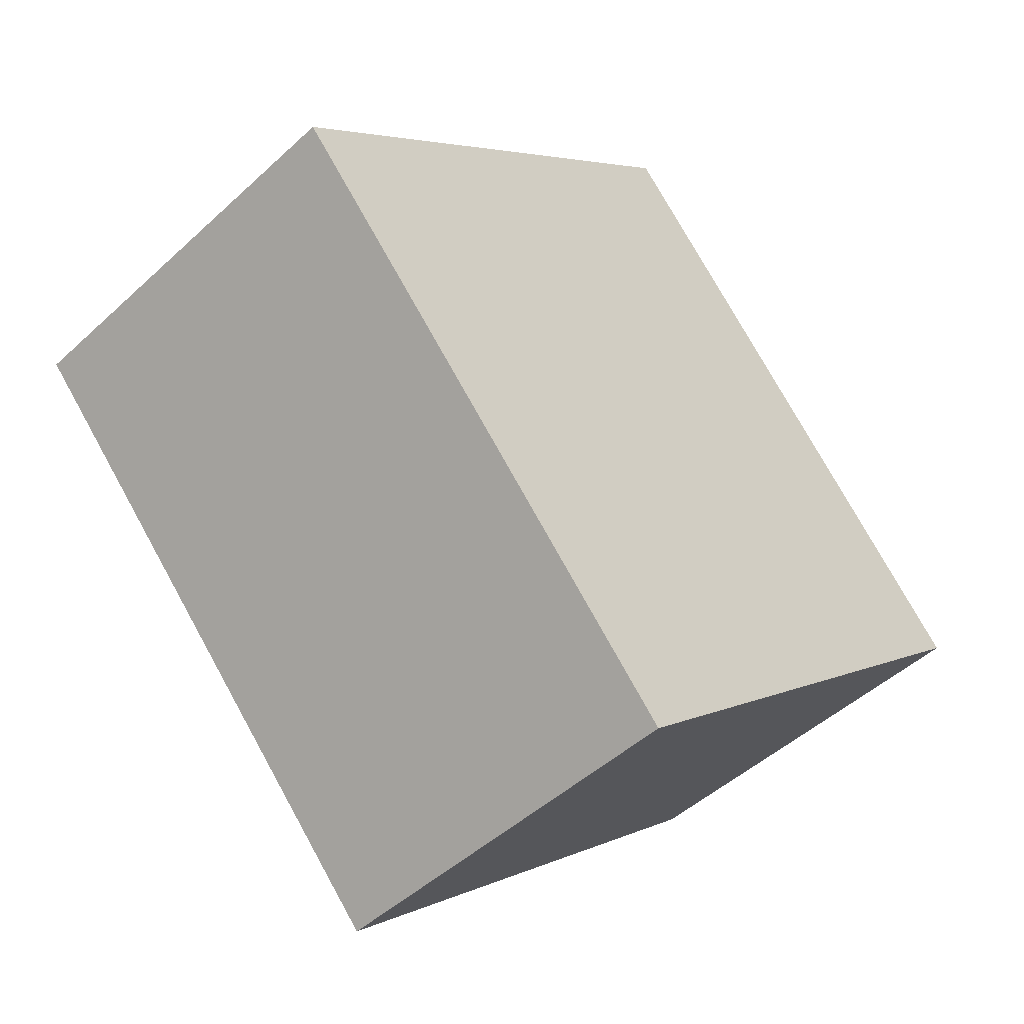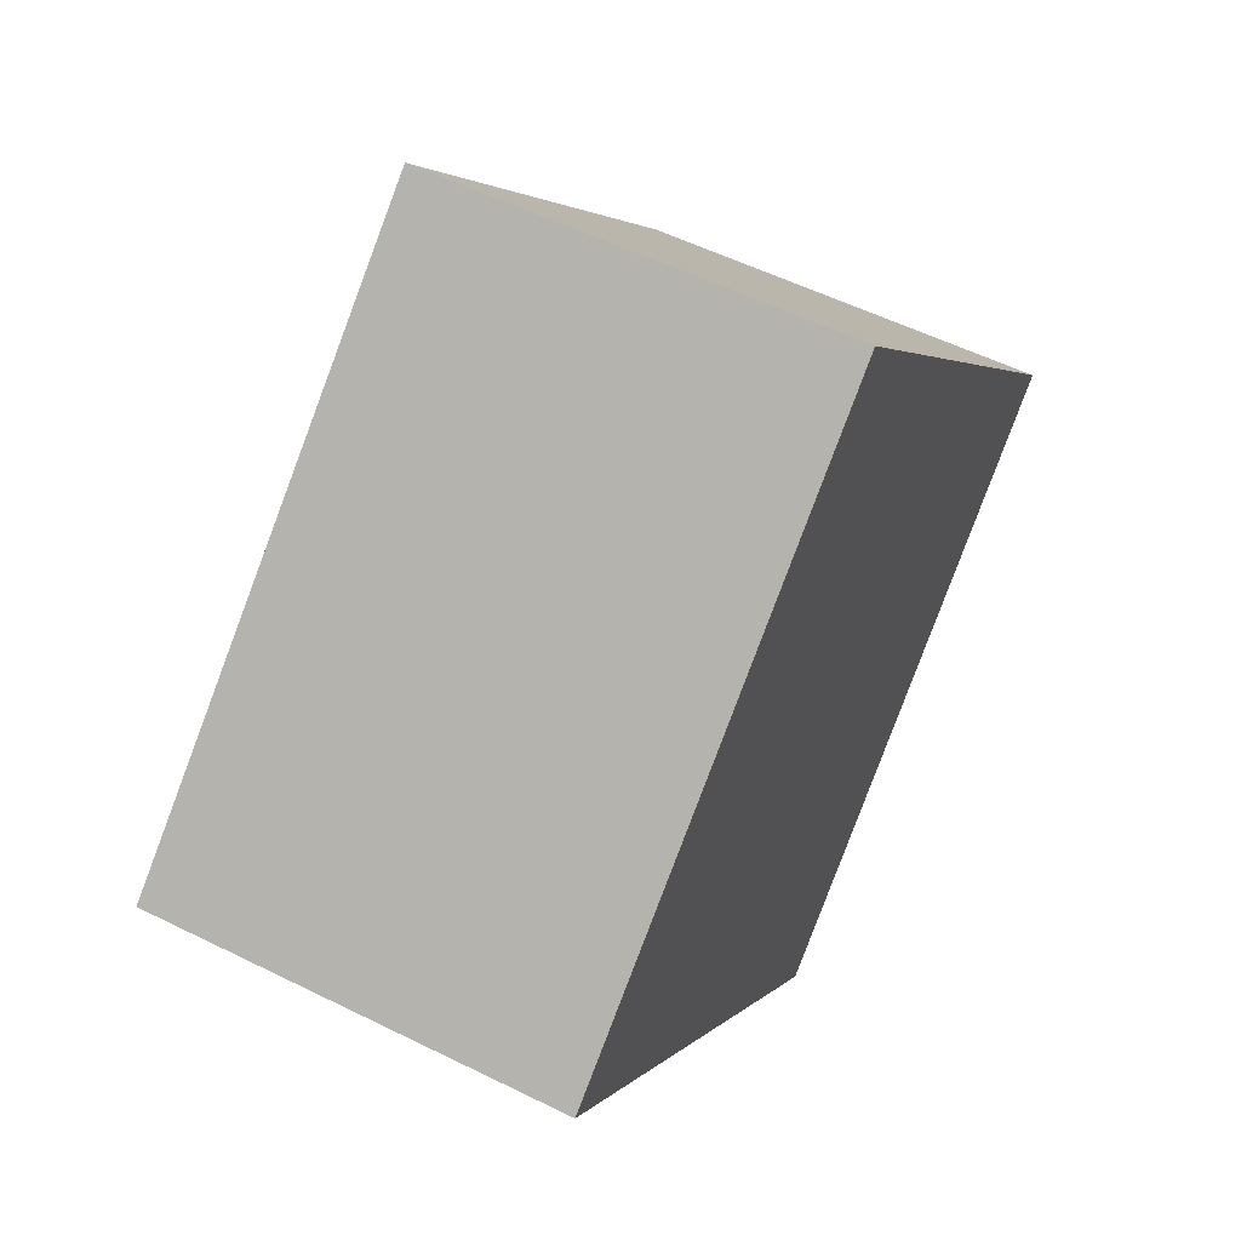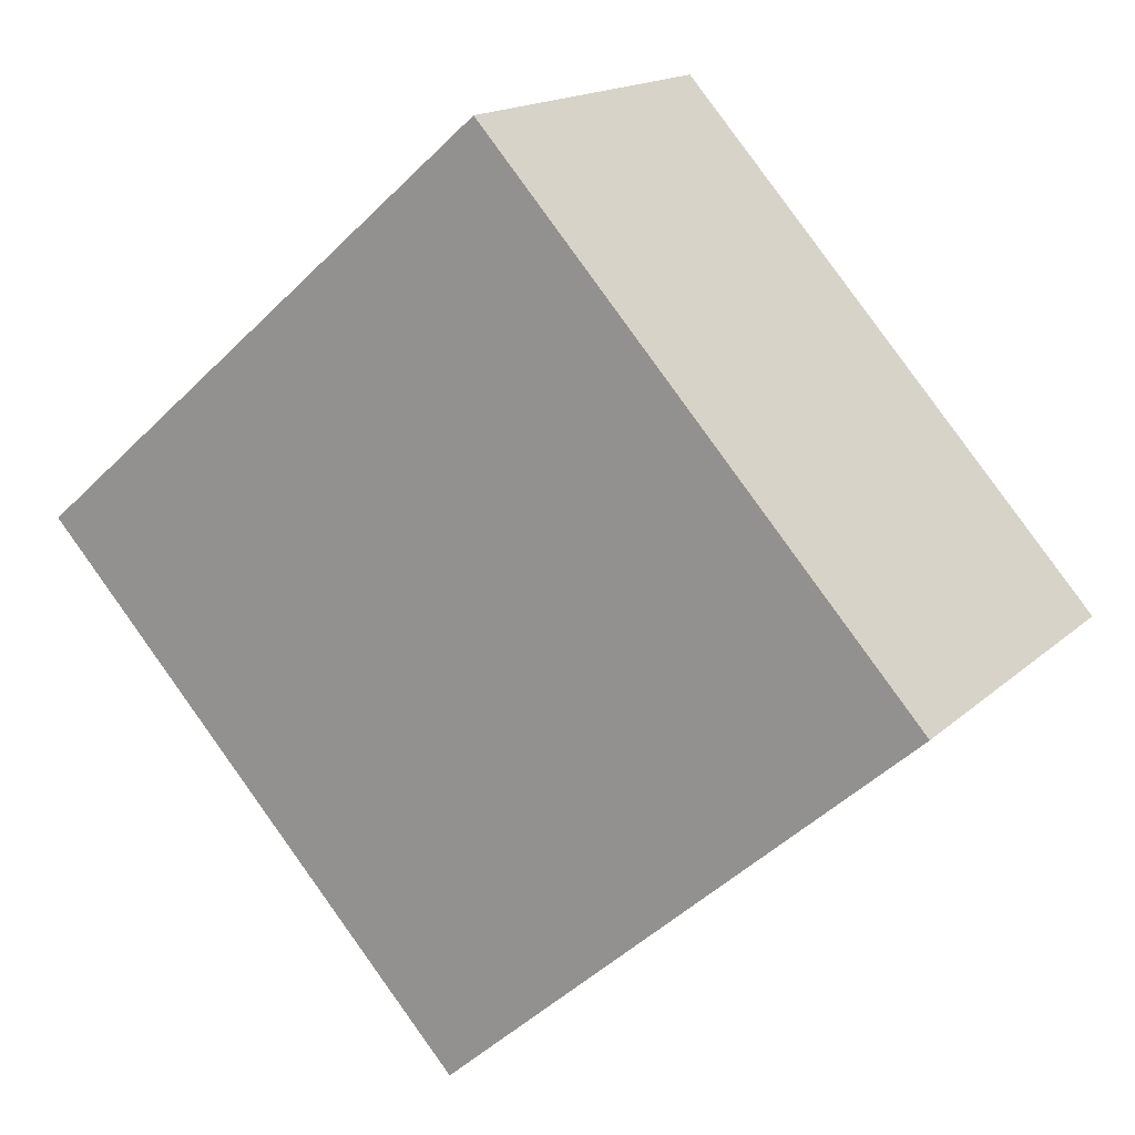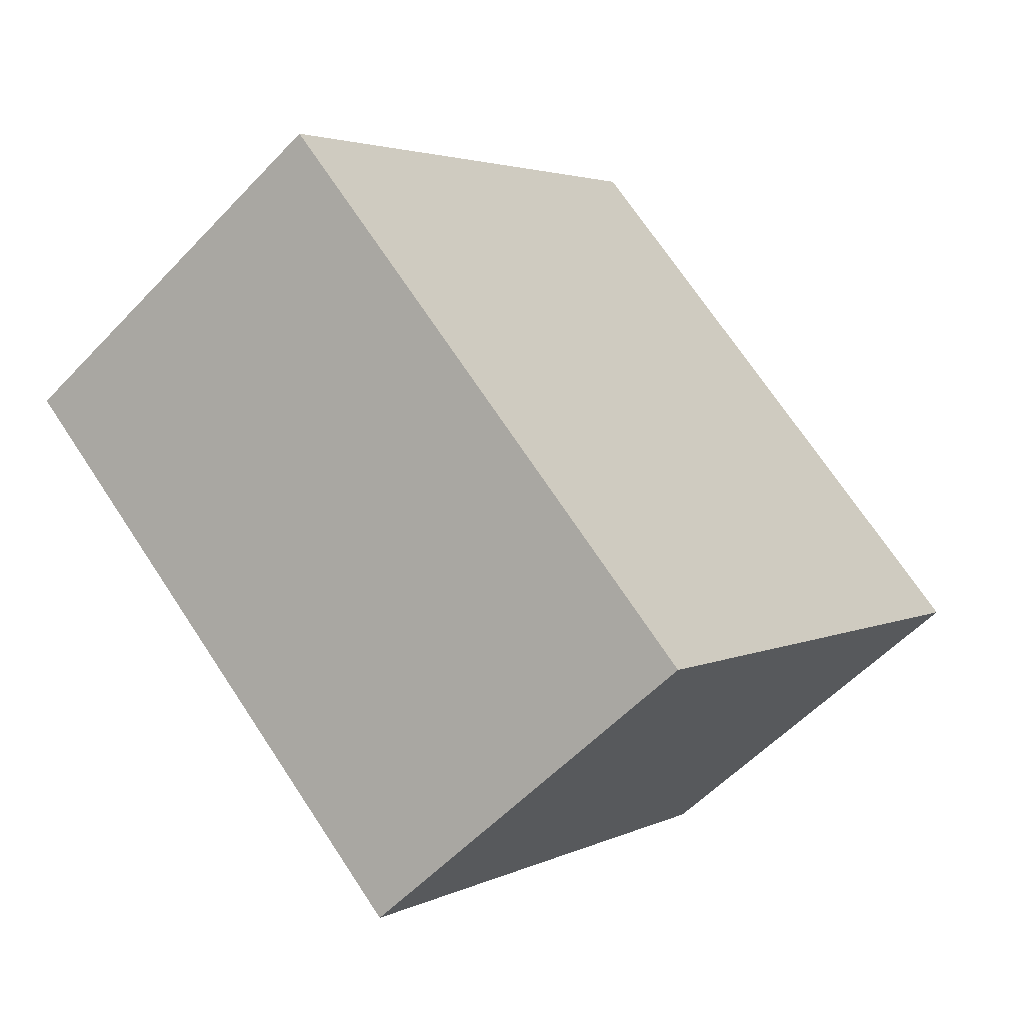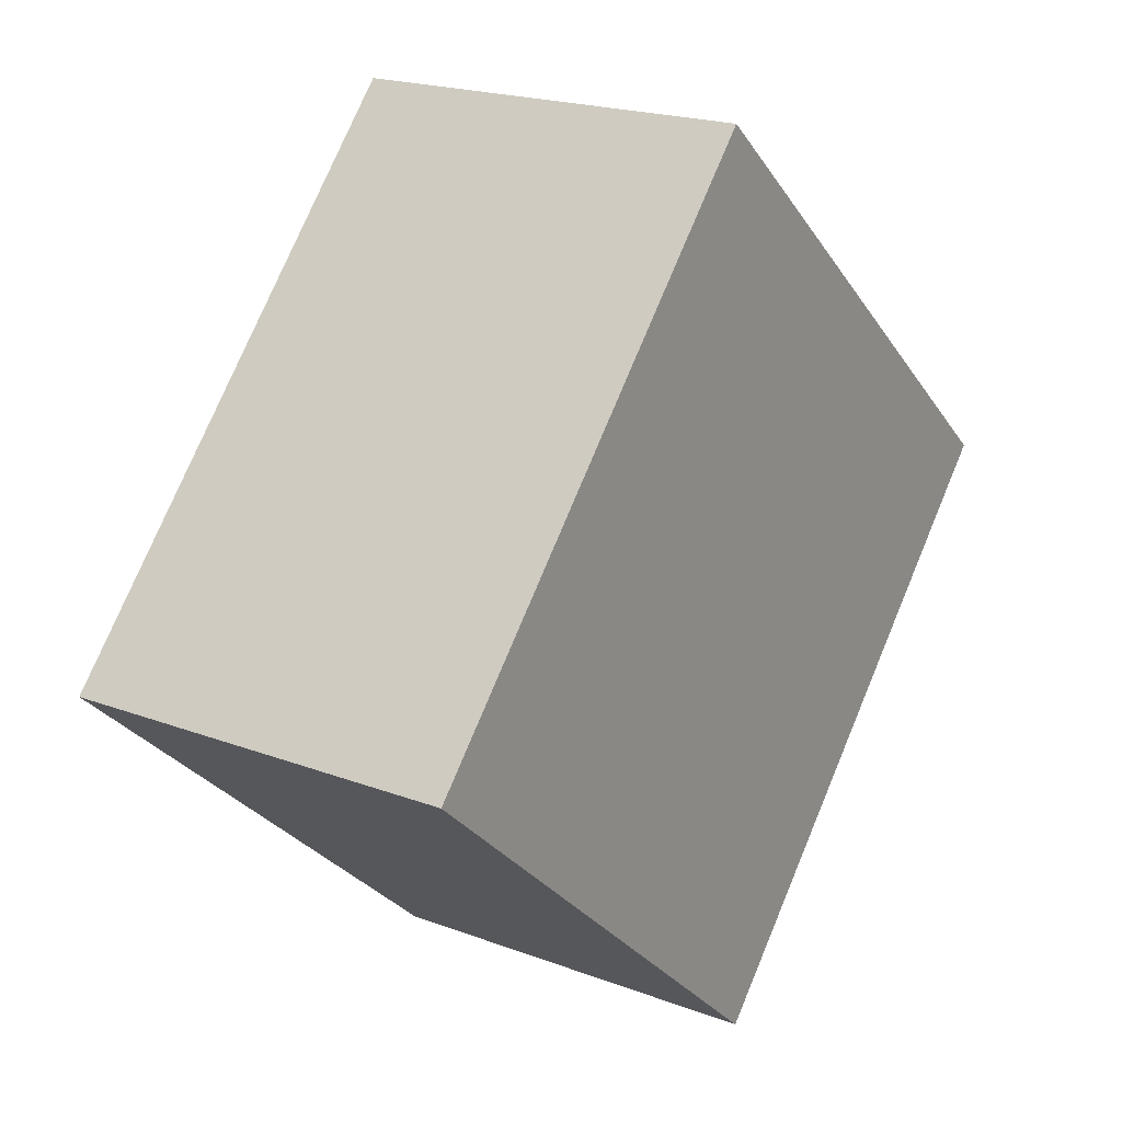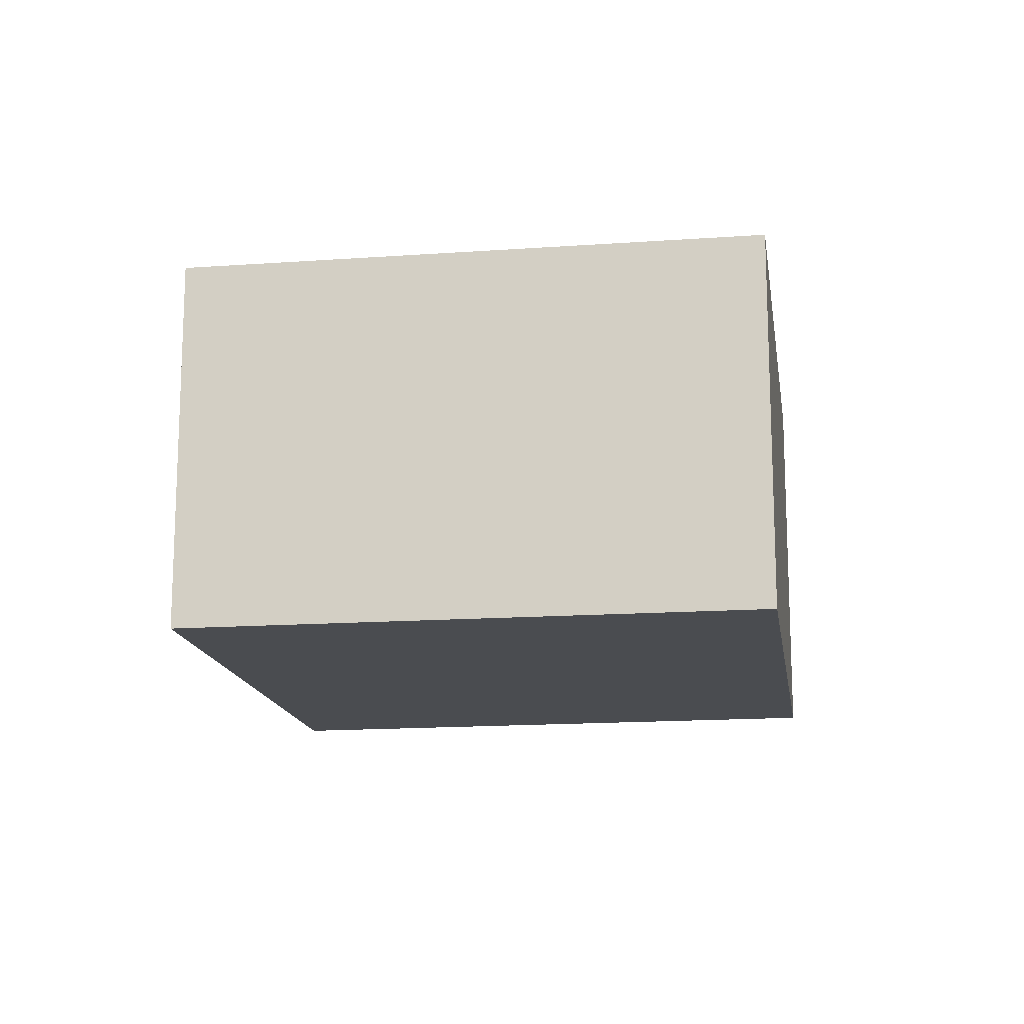
<metadata>
{"format":"obj","ext":"obj","renderer":"f3d","projection":"perspective","resolution":1024,"background":"white","views":[{"elev":-47.5,"azim":136.0,"up":"+Z"},{"elev":54.4,"azim":117.8,"up":"+Z"},{"elev":15.9,"azim":-150.4,"up":"+Z"},{"elev":-55.8,"azim":-42.4,"up":"+Z"},{"elev":20.0,"azim":-55.1,"up":"+Z"},{"elev":-15.1,"azim":-129.7,"up":"+Y"}]}
</metadata>
<code>
v  5.405 4.621 -4.805
v  4.985 4.621 5.576
v  10.49 4.621 0.799
v  0 4.621 2.83e-16
v  10.49 -4.892e-17 0.799
v  5.405 2.942e-16 -4.805
v  0 0 0
v  4.985 -3.414e-16 5.576
g defaultobject
f 1 2 3
f 2 1 4
f 5 1 3
f 1 5 6
f 6 4 1
f 4 6 7
f 7 2 4
f 2 7 8
f 8 3 2
f 3 8 5
f 8 6 5
f 6 8 7

</code>
